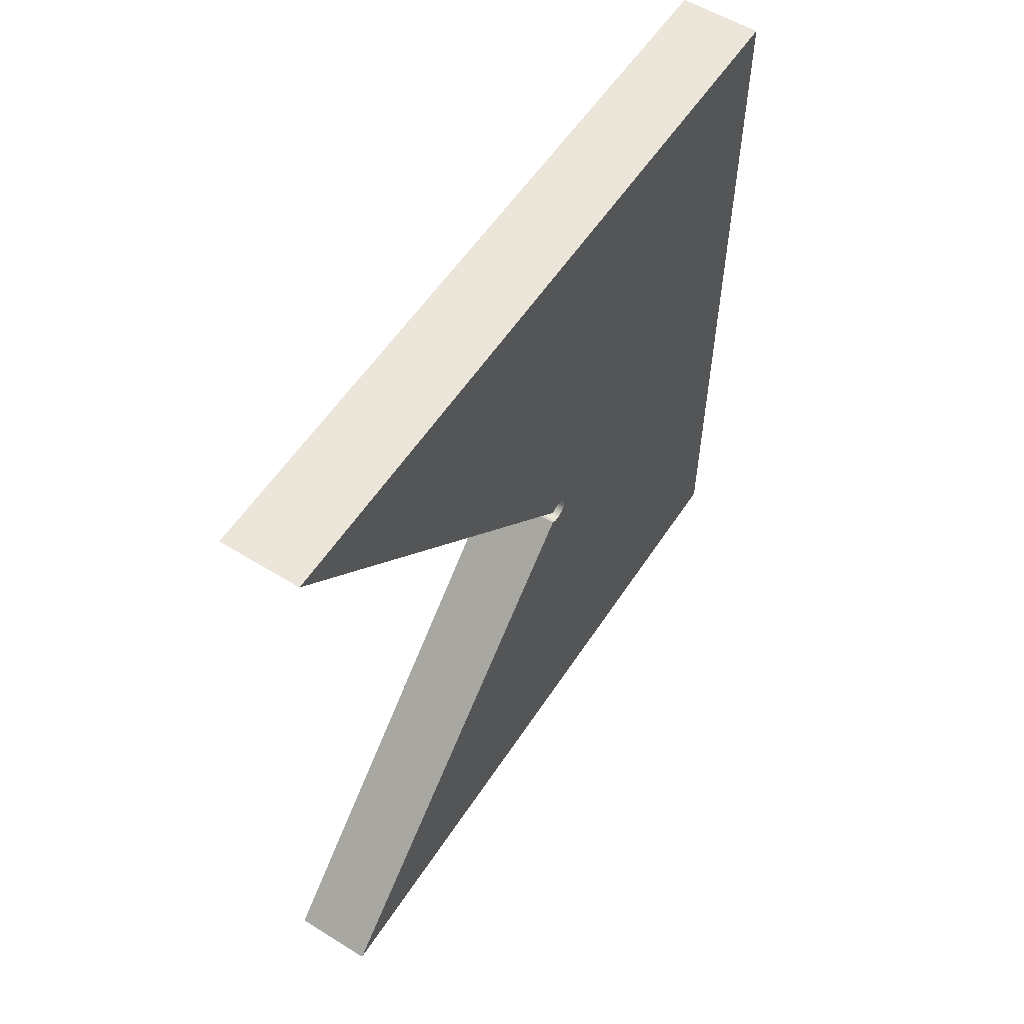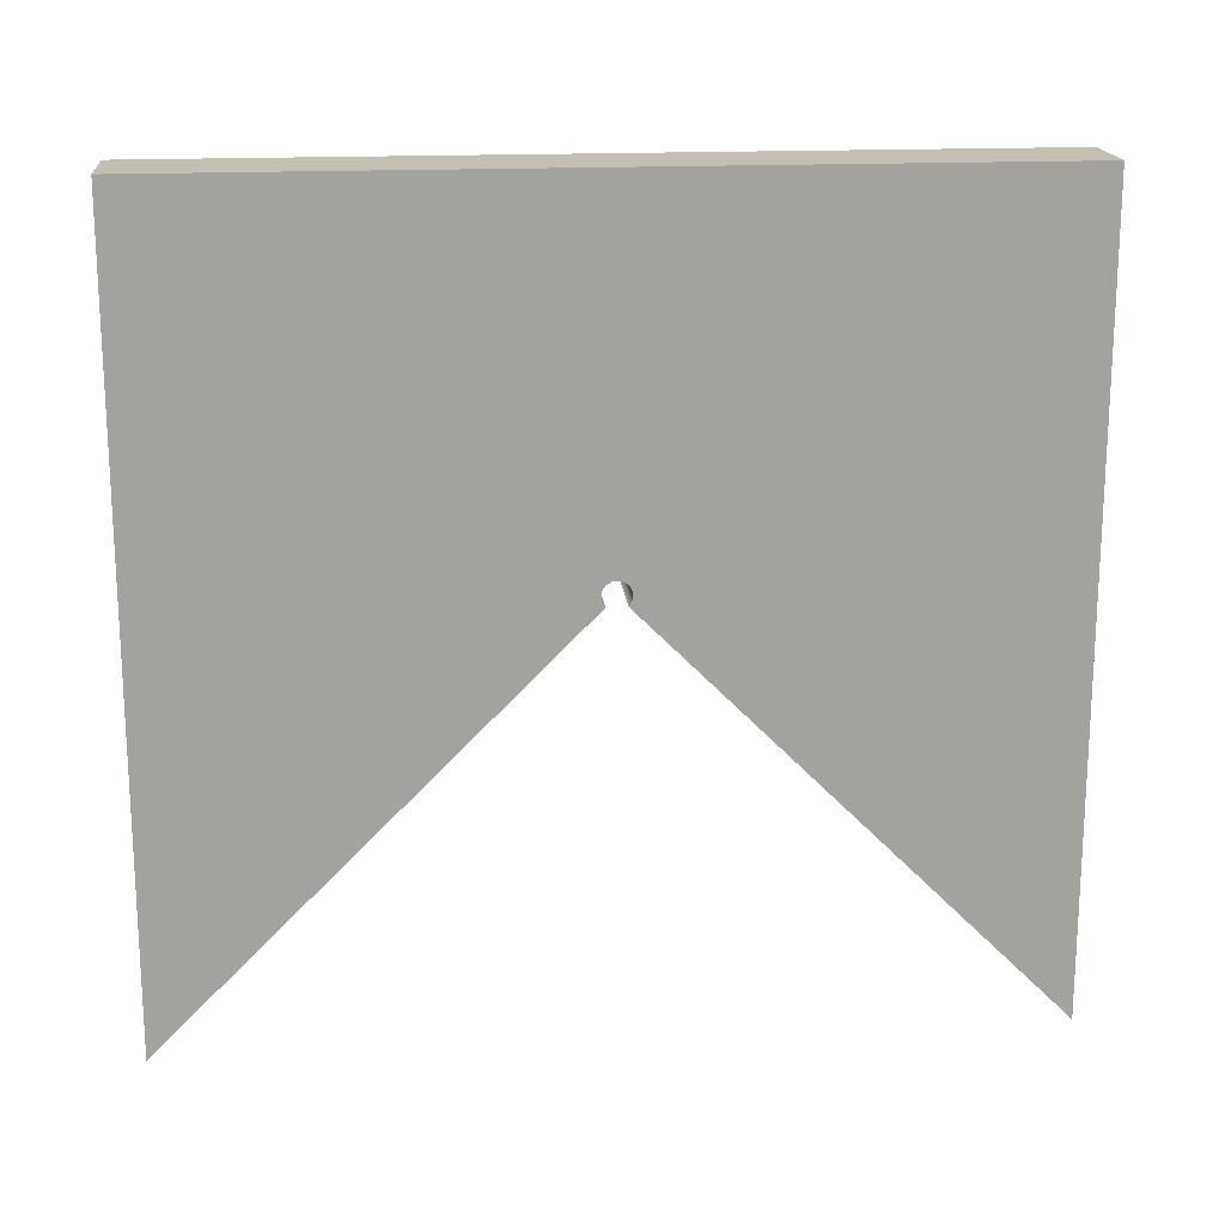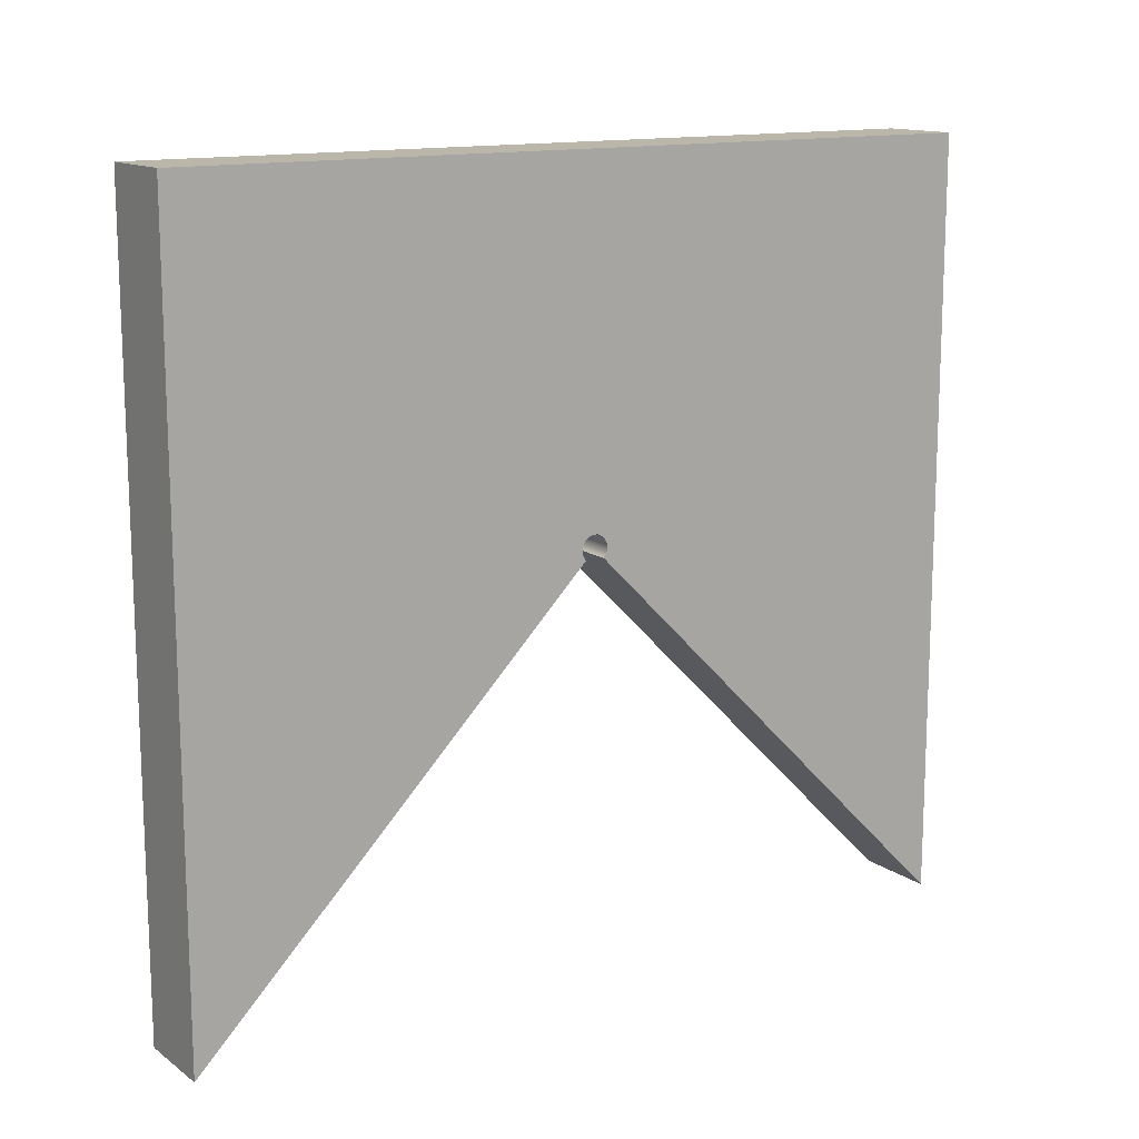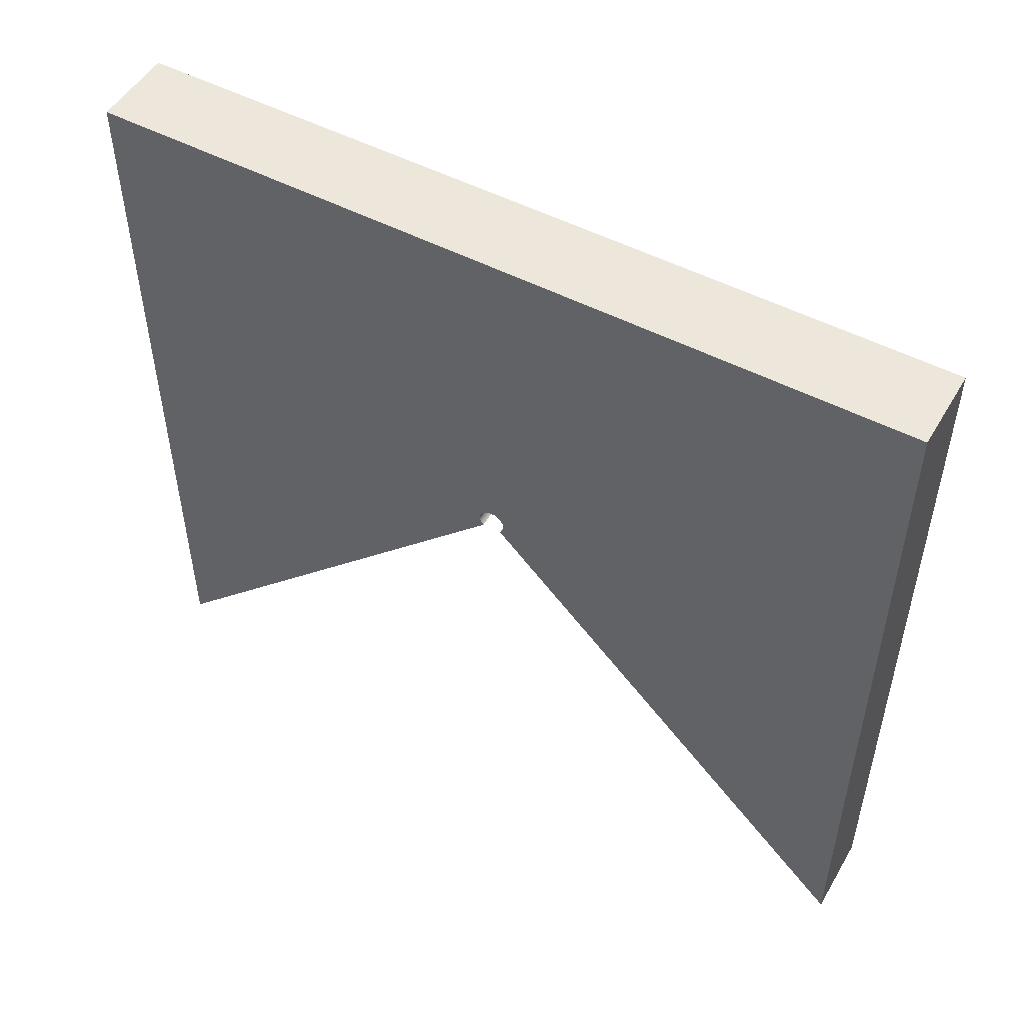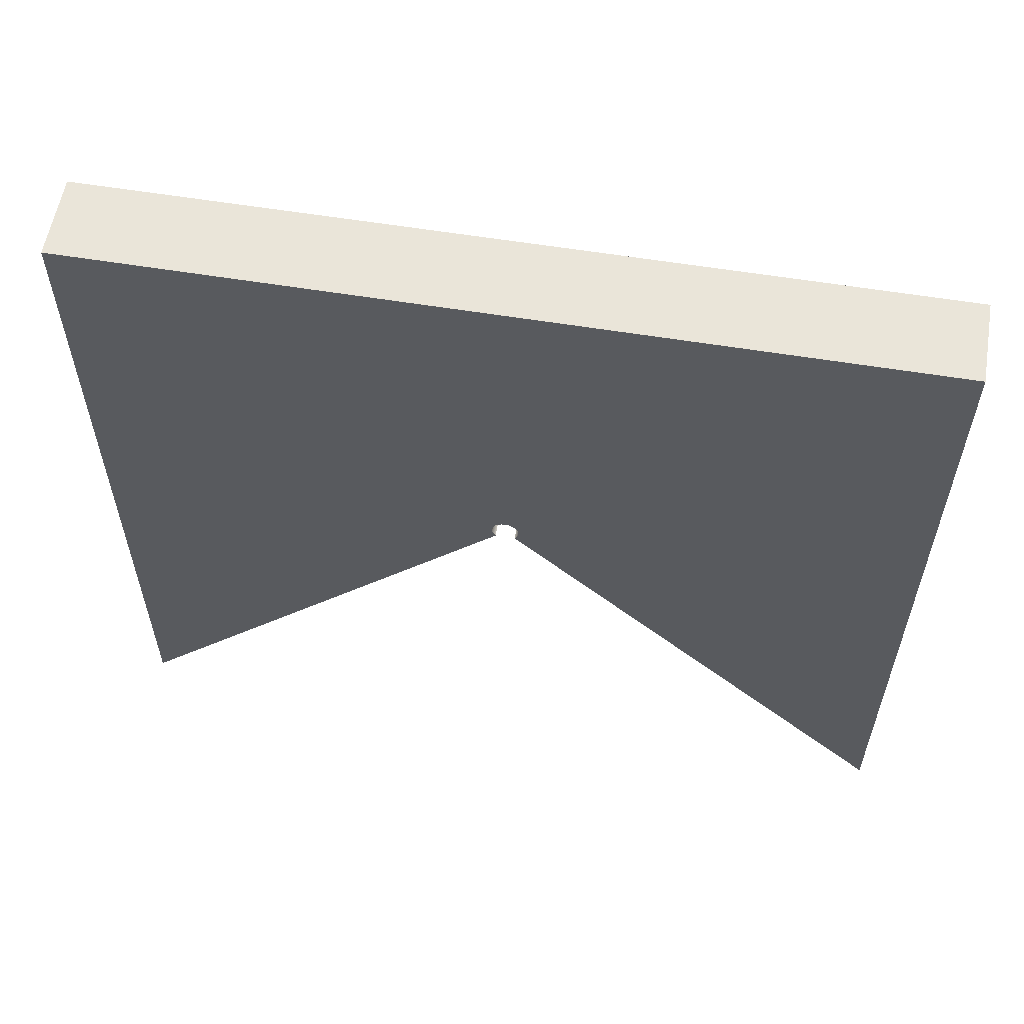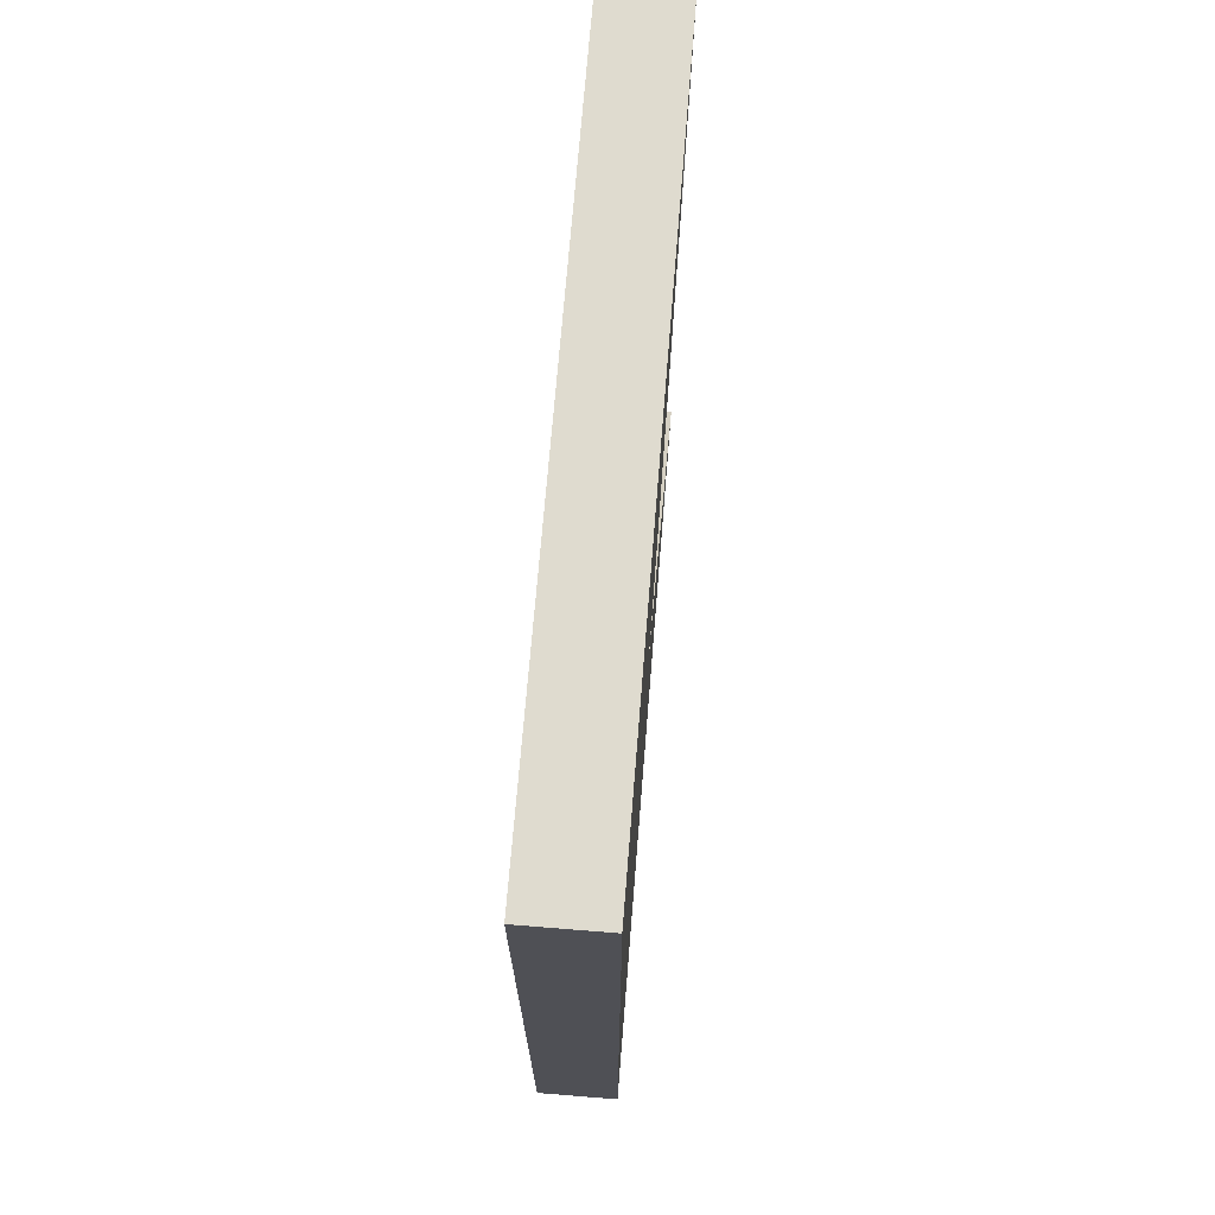
<metadata>
{"format":"obj","ext":"obj","renderer":"f3d","projection":"perspective","resolution":1024,"background":"white","views":[{"elev":56.6,"azim":-147.2,"up":"+Y"},{"elev":17.8,"azim":-95.5,"up":"+Z"},{"elev":13.8,"azim":56.1,"up":"+Z"},{"elev":50.9,"azim":-60.3,"up":"+Z"},{"elev":58.1,"azim":-80.3,"up":"+Z"},{"elev":70.5,"azim":4.6,"up":"+Y"}]}
</metadata>
<code>
v -0.4762 9.525 -4.445
v -0.4762 4.875 0.2052
v -0.4762 4.916 0.2764
v -0.4762 4.916 0.3586
v -0.4762 4.875 0.4298
v -0.4762 4.804 0.4708
v -0.4762 4.721 0.4708
v -0.4762 4.65 0.4298
v -0.4762 4.609 0.3586
v -0.4762 4.609 0.2764
v -0.4762 4.65 0.2052
v -0.4762 0 -4.445
v -0.4762 0 4.445
v -0.4762 9.525 4.445
v -0.4762 4.875 0.2052
v 0.4762 4.875 0.2052
v 0.4762 4.916 0.2764
v 0.4762 4.916 0.3586
v 0.4762 4.875 0.4298
v 0.4762 4.804 0.4708
v 0.4762 4.721 0.4708
v 0.4762 4.65 0.4298
v 0.4762 4.609 0.3586
v 0.4762 4.609 0.2764
v 0.4762 4.65 0.2052
v -0.4762 4.65 0.2052
v -0.4762 4.609 0.2764
v -0.4762 4.609 0.3586
v -0.4762 4.65 0.4298
v -0.4762 4.721 0.4708
v -0.4762 4.804 0.4708
v -0.4762 4.875 0.4298
v -0.4762 4.916 0.3586
v -0.4762 4.916 0.2764
v -0.4762 4.65 0.2052
v 0.4762 4.65 0.2052
v 0.4762 0 -4.445
v -0.4762 0 -4.445
v -0.4762 0 -4.445
v 0.4762 0 -4.445
v 0.4762 0 4.445
v -0.4762 0 4.445
v -0.4762 0 4.445
v 0.4762 0 4.445
v 0.4762 9.525 4.445
v -0.4762 9.525 4.445
v -0.4762 9.525 4.445
v 0.4762 9.525 4.445
v 0.4762 9.525 -4.445
v -0.4762 9.525 -4.445
v -0.4762 9.525 -4.445
v 0.4762 9.525 -4.445
v 0.4762 4.875 0.2052
v -0.4762 4.875 0.2052
v 0.4762 4.875 0.2052
v 0.4762 9.525 -4.445
v 0.4762 9.525 4.445
v 0.4762 0 4.445
v 0.4762 0 -4.445
v 0.4762 4.65 0.2052
v 0.4762 4.609 0.2764
v 0.4762 4.609 0.3586
v 0.4762 4.65 0.4298
v 0.4762 4.721 0.4708
v 0.4762 4.804 0.4708
v 0.4762 4.875 0.4298
v 0.4762 4.916 0.3586
v 0.4762 4.916 0.2764
g cdd96d0a-e2ab-11ea-a0c5-54bf646e7e1f
f 2 3 1
f 1 3 14
f 14 3 4
f 14 4 5
f 5 6 14
f 14 6 13
f 13 6 7
f 13 7 8
f 8 9 13
f 13 9 10
f 13 10 12
f 12 10 11
g cdddd9e4-e2ab-11ea-914f-54bf646e7e1f
f 15 16 34
f 34 16 17
f 34 17 33
f 33 17 18
f 33 18 32
f 32 18 19
f 32 19 31
f 31 19 20
f 31 20 30
f 30 20 21
f 30 21 29
f 29 21 22
f 29 22 28
f 28 22 23
f 28 23 27
f 27 23 24
f 27 24 26
f 26 24 25
g cdefdbba-e2ab-11ea-b3e4-54bf646e7e1f
f 36 37 35
f 35 37 38
g cdf496c0-e2ab-11ea-a82c-54bf646e7e1f
f 40 41 39
f 39 41 42
g cdf903b4-e2ab-11ea-bdee-54bf646e7e1f
f 44 45 43
f 43 45 46
g cdfd70a6-e2ab-11ea-8b6d-54bf646e7e1f
f 48 49 47
f 47 49 50
g ce01dd98-e2ab-11ea-8937-54bf646e7e1f
f 52 53 51
f 51 53 54
g ce064a86-e2ab-11ea-91a3-54bf646e7e1f
f 55 56 68
f 68 56 57
f 68 57 67
f 67 57 66
f 66 57 65
f 65 57 58
f 65 58 64
f 64 58 63
f 63 58 62
f 62 58 61
f 61 58 59
f 61 59 60

</code>
